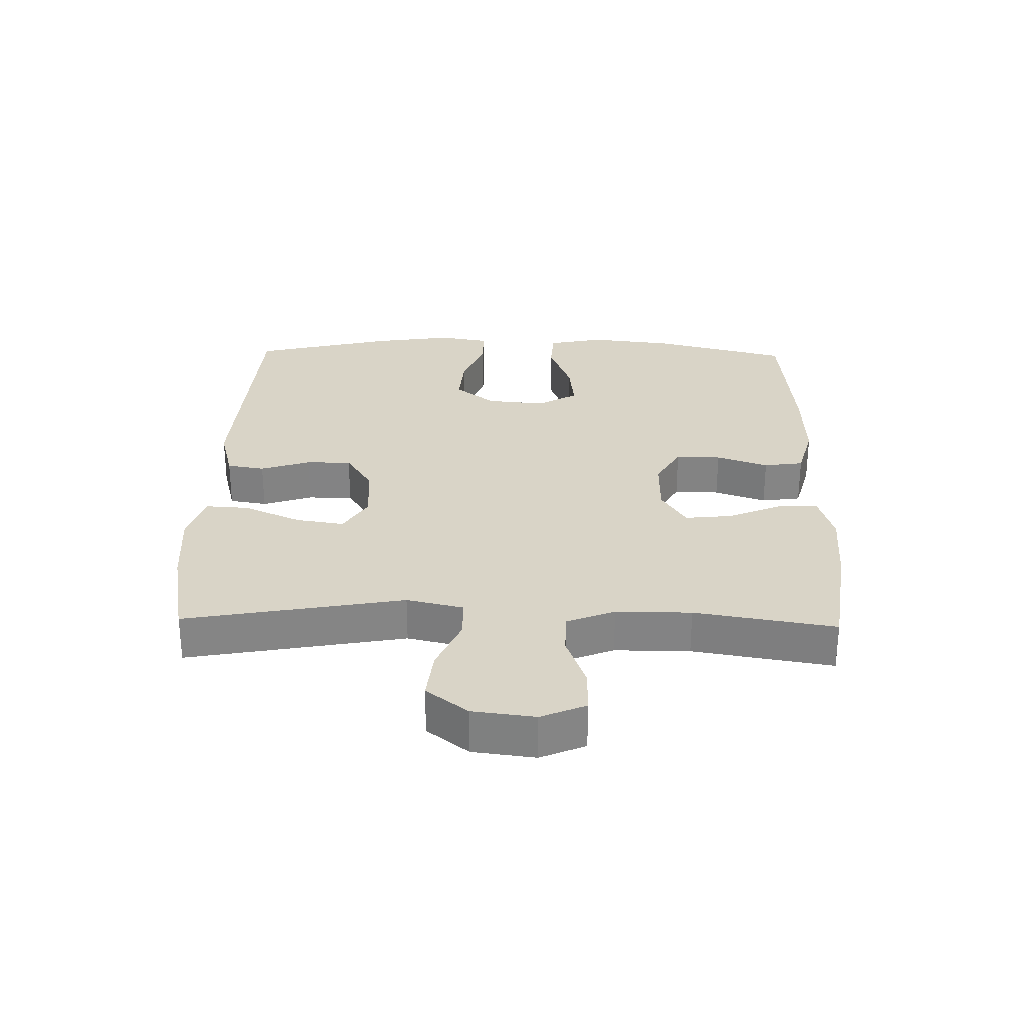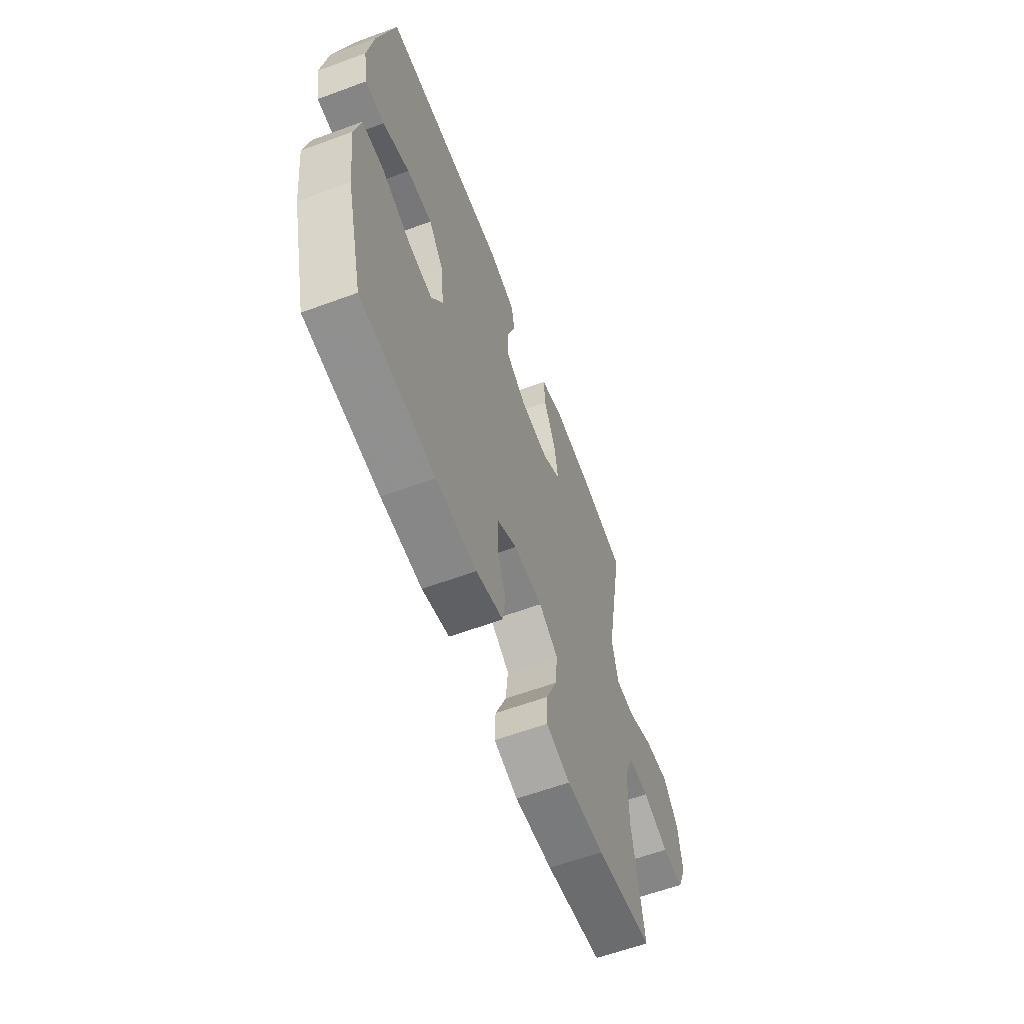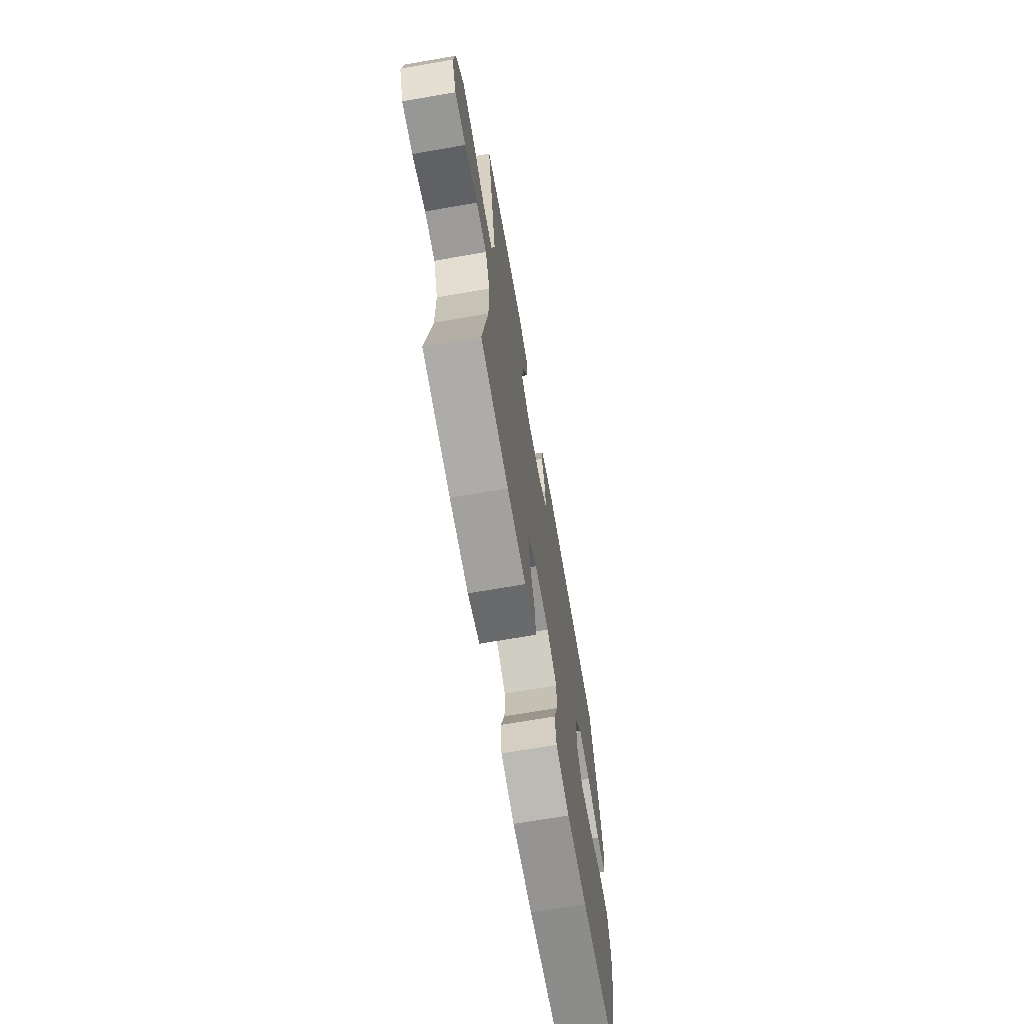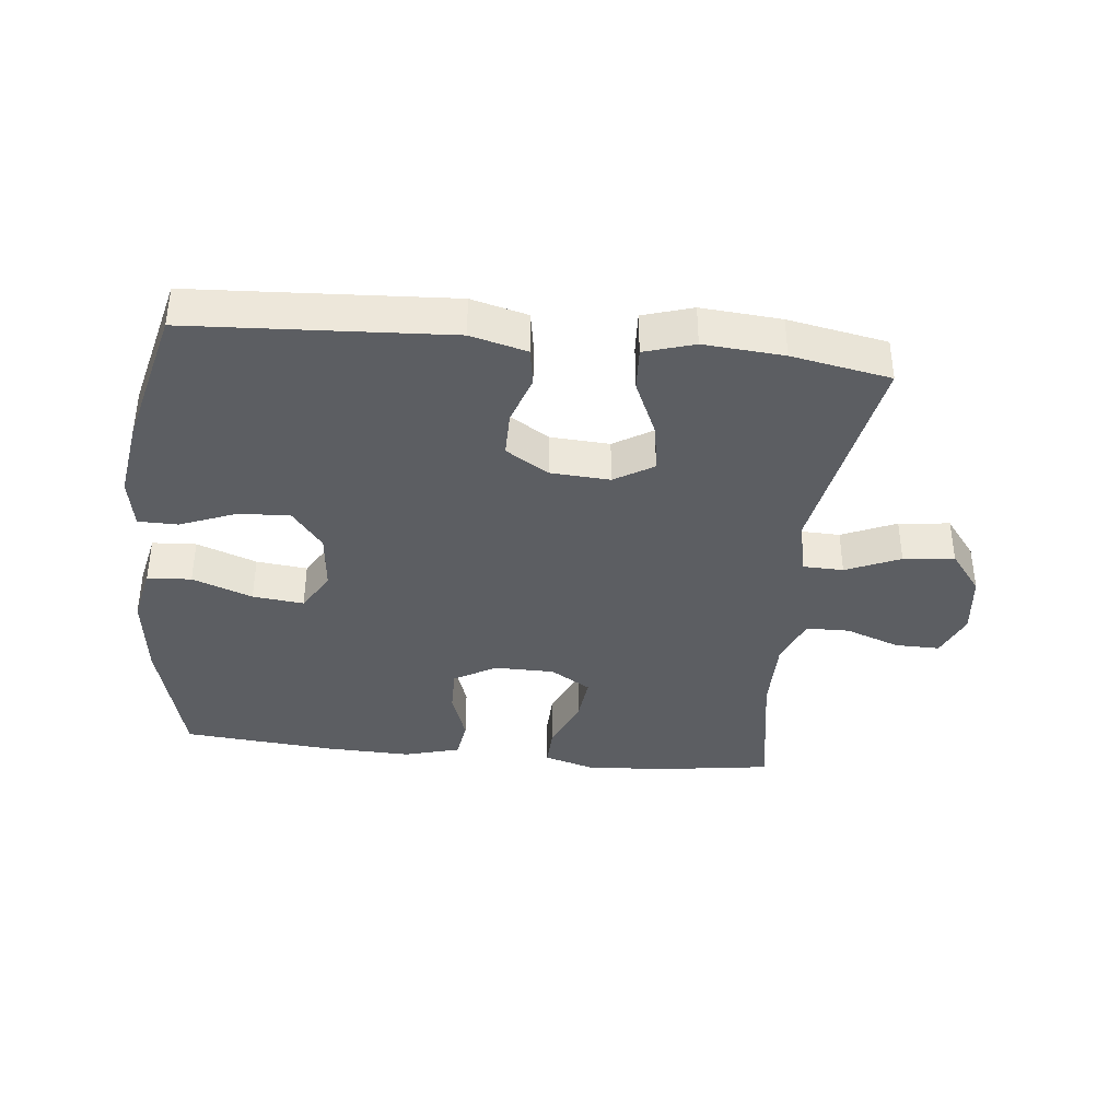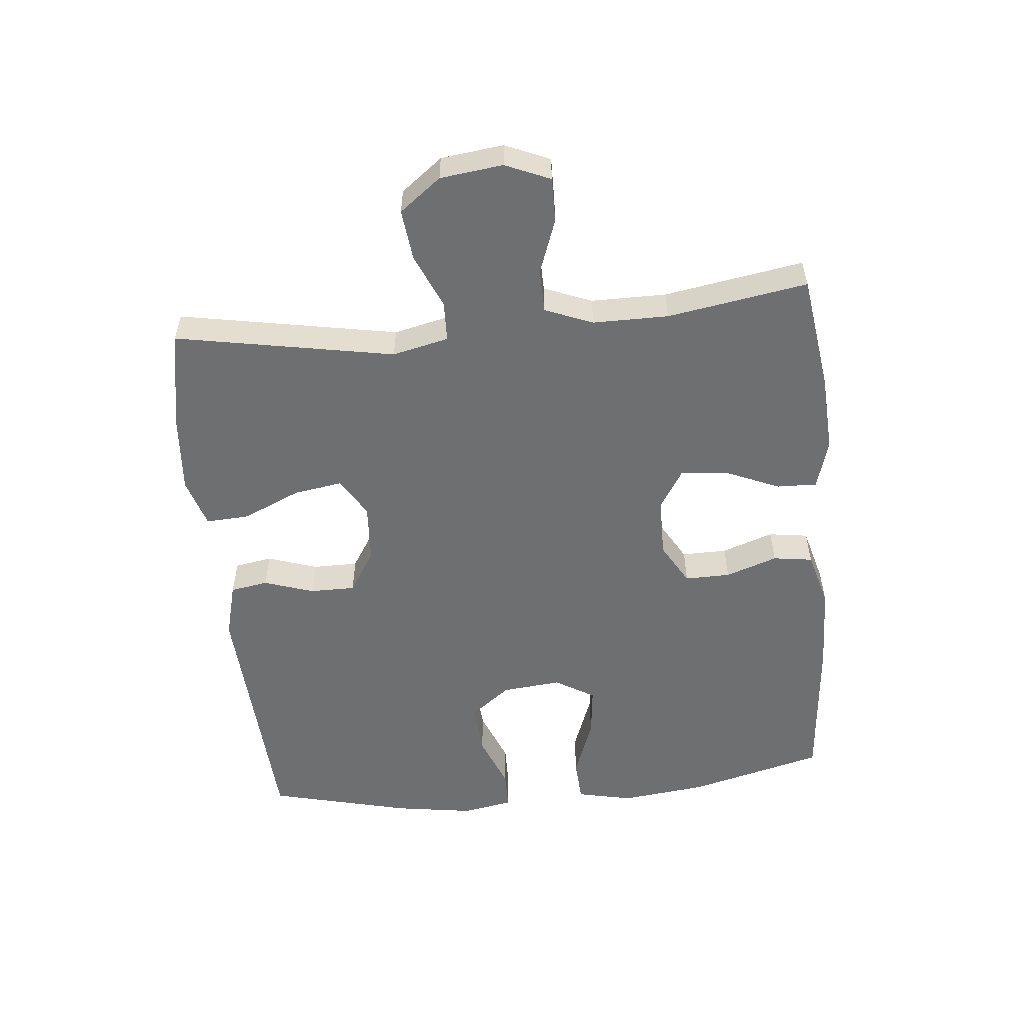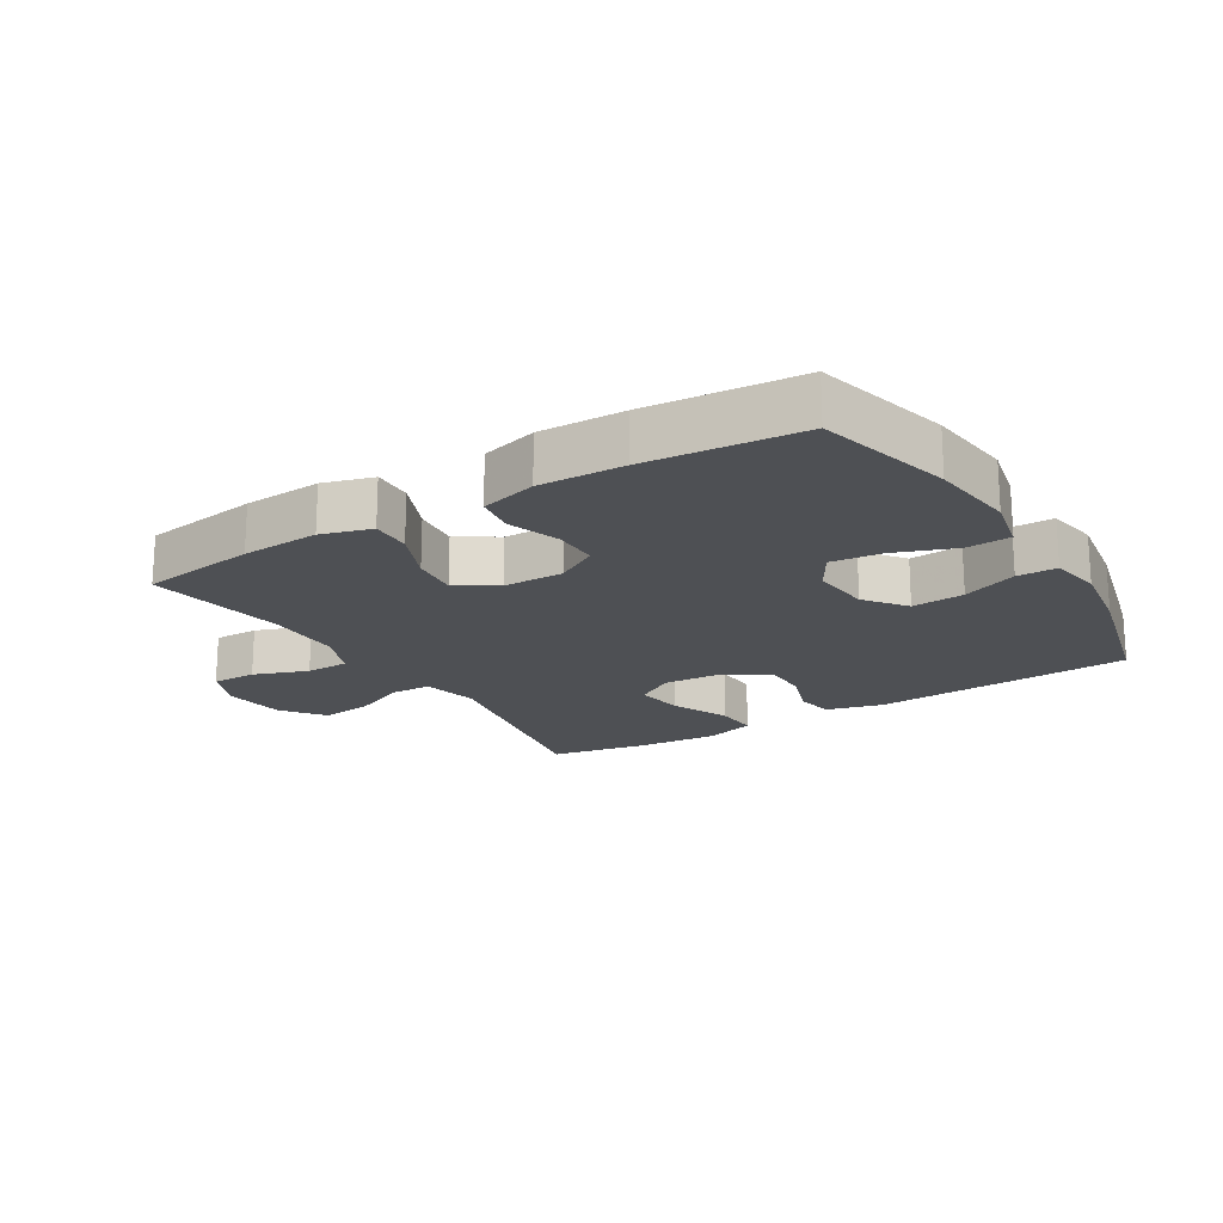
<metadata>
{"format":"obj","ext":"obj","renderer":"f3d","projection":"perspective","resolution":1024,"background":"white","views":[{"elev":28.7,"azim":91.3,"up":"+Y"},{"elev":-61.0,"azim":-69.4,"up":"+Z"},{"elev":-68.9,"azim":99.8,"up":"+Z"},{"elev":-38.2,"azim":-6.0,"up":"+Y"},{"elev":-54.5,"azim":95.6,"up":"+Y"},{"elev":-19.0,"azim":-148.5,"up":"+Y"}]}
</metadata>
<code>
v -0.5 0.07 -0.5
v -0.555 0.07 -0.288
v -0.571 0.07 -0.153
v -0.552 0.07 -0.065
v -0.483 0.07 -0.061
v -0.389 0.07 -0.096
v -0.309 0.07 -0.105
v -0.272 0.07 -0.043
v -0.281 0.07 0.05
v -0.33 0.07 0.113
v -0.412 0.07 0.107
v -0.498 0.07 0.073
v -0.56 0.07 0.074
v -0.574 0.07 0.154
v -0.555 0.07 0.278
v -0.5 0.07 0.5
v -0.095 0.07 0.523
v -0.007 0.07 0.5
v 0.003 0.07 0.441
v -0.023 0.07 0.363
v -0.023 0.07 0.292
v 0.044 0.07 0.25
v 0.137 0.07 0.244
v 0.198 0.07 0.281
v 0.186 0.07 0.357
v 0.146 0.07 0.447
v 0.142 0.07 0.515
v 0.22 0.07 0.539
v 0.345 0.07 0.529
v 0.5 0.07 0.5
v 0.437 0.07 0.158
v 0.457 0.07 0.07
v 0.52 0.07 0.068
v 0.605 0.07 0.105
v 0.685 0.07 0.114
v 0.735 0.07 0.049
v 0.747 0.07 -0.049
v 0.717 0.07 -0.119
v 0.647 0.07 -0.118
v 0.562 0.07 -0.087
v 0.494 0.07 -0.088
v 0.464 0.07 -0.163
v 0.464 0.07 -0.281
v 0.5 0.07 -0.5
v 0.318 0.07 -0.526
v 0.196 0.07 -0.533
v 0.118 0.07 -0.51
v 0.12 0.07 -0.447
v 0.156 0.07 -0.363
v 0.164 0.07 -0.289
v 0.101 0.07 -0.25
v 0.007 0.07 -0.249
v -0.059 0.07 -0.287
v -0.058 0.07 -0.358
v -0.03 0.07 -0.439
v -0.039 0.07 -0.501
v -0.127 0.07 -0.525
v -0.259 0.07 -0.521
v -0.5 0 -0.5
v -0.555 0 -0.288
v -0.571 0 -0.153
v -0.552 0 -0.065
v -0.483 0 -0.061
v -0.389 0 -0.096
v -0.309 0 -0.105
v -0.272 0 -0.043
v -0.281 0 0.05
v -0.33 0 0.113
v -0.412 0 0.107
v -0.498 0 0.073
v -0.56 0 0.074
v -0.574 0 0.154
v -0.555 0 0.278
v -0.5 0 0.5
v -0.095 0 0.523
v -0.007 0 0.5
v 0.003 0 0.441
v -0.023 0 0.363
v -0.023 0 0.292
v 0.044 0 0.25
v 0.137 0 0.244
v 0.198 0 0.281
v 0.186 0 0.357
v 0.146 0 0.447
v 0.142 0 0.515
v 0.22 0 0.539
v 0.345 0 0.529
v 0.5 0 0.5
v 0.437 0 0.158
v 0.457 0 0.07
v 0.52 0 0.068
v 0.605 0 0.105
v 0.685 0 0.114
v 0.735 0 0.049
v 0.747 0 -0.049
v 0.717 0 -0.119
v 0.647 0 -0.118
v 0.562 0 -0.087
v 0.494 0 -0.088
v 0.464 0 -0.163
v 0.464 0 -0.281
v 0.5 0 -0.5
v 0.318 0 -0.526
v 0.196 0 -0.533
v 0.118 0 -0.51
v 0.12 0 -0.447
v 0.156 0 -0.363
v 0.164 0 -0.289
v 0.101 0 -0.25
v 0.007 0 -0.249
v -0.059 0 -0.287
v -0.058 0 -0.358
v -0.03 0 -0.439
v -0.039 0 -0.501
v -0.127 0 -0.525
v -0.259 0 -0.521
f 54 55 56 57
f 53 54 57 58
f 46 47 48 49
f 46 49 50
f 43 44 45 46
f 42 43 46 50
f 41 42 50 51
f 37 38 39 40
f 37 40 41
f 36 37 41
f 33 34 35 36
f 32 33 36 41
f 28 29 30 31
f 28 31 32
f 25 26 27 28
f 24 25 28 32
f 23 24 32 41
f 17 18 19 20
f 17 20 21
f 16 17 21
f 15 16 21 22
f 11 12 13 14
f 10 11 14 15
f 3 4 5 6
f 3 6 7
f 2 3 7
f 53 58 1 2
f 52 53 2 7
f 51 52 7 8
f 41 51 8 9
f 23 41 9 10
f 10 15 22 23
f 115 114 113 112
f 116 115 112 111
f 107 106 105 104
f 108 107 104
f 104 103 102 101
f 108 104 101 100
f 109 108 100 99
f 98 97 96 95
f 99 98 95
f 99 95 94
f 94 93 92 91
f 99 94 91 90
f 89 88 87 86
f 90 89 86
f 86 85 84 83
f 90 86 83 82
f 99 90 82 81
f 78 77 76 75
f 79 78 75
f 79 75 74
f 80 79 74 73
f 72 71 70 69
f 73 72 69 68
f 64 63 62 61
f 65 64 61
f 65 61 60
f 60 59 116 111
f 65 60 111 110
f 66 65 110 109
f 67 66 109 99
f 68 67 99 81
f 81 80 73 68
f 1 59 60 2
f 2 60 61 3
f 3 61 62 4
f 4 62 63 5
f 5 63 64 6
f 6 64 65 7
f 7 65 66 8
f 8 66 67 9
f 9 67 68 10
f 10 68 69 11
f 11 69 70 12
f 12 70 71 13
f 13 71 72 14
f 14 72 73 15
f 15 73 74 16
f 16 74 75 17
f 17 75 76 18
f 18 76 77 19
f 19 77 78 20
f 20 78 79 21
f 21 79 80 22
f 22 80 81 23
f 23 81 82 24
f 24 82 83 25
f 25 83 84 26
f 26 84 85 27
f 27 85 86 28
f 28 86 87 29
f 29 87 88 30
f 30 88 89 31
f 31 89 90 32
f 32 90 91 33
f 33 91 92 34
f 34 92 93 35
f 35 93 94 36
f 36 94 95 37
f 37 95 96 38
f 38 96 97 39
f 39 97 98 40
f 40 98 99 41
f 41 99 100 42
f 42 100 101 43
f 43 101 102 44
f 44 102 103 45
f 45 103 104 46
f 46 104 105 47
f 47 105 106 48
f 48 106 107 49
f 49 107 108 50
f 50 108 109 51
f 51 109 110 52
f 52 110 111 53
f 53 111 112 54
f 54 112 113 55
f 55 113 114 56
f 56 114 115 57
f 57 115 116 58
f 58 116 59 1

</code>
